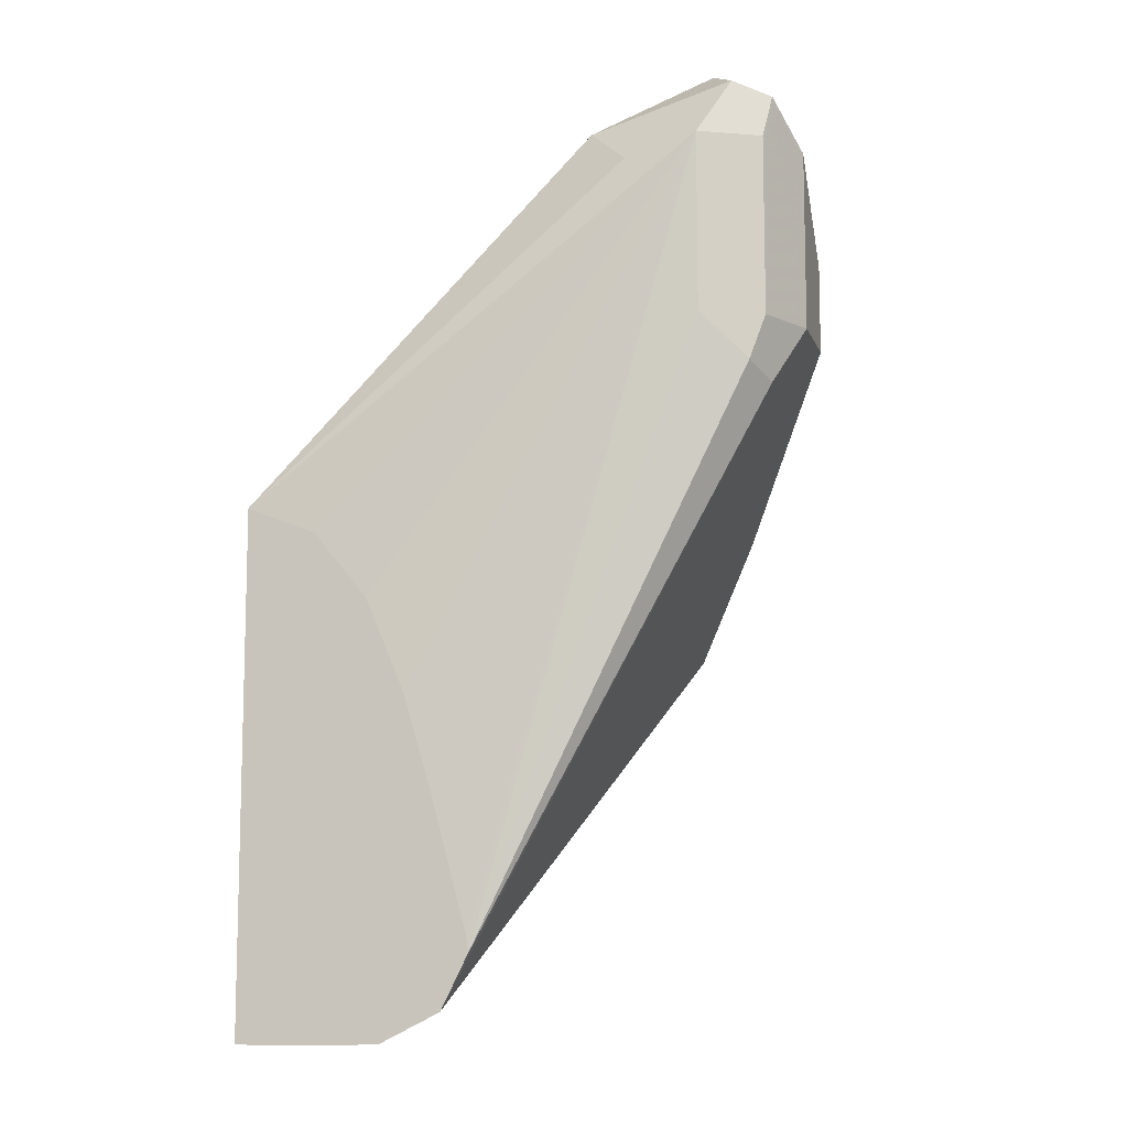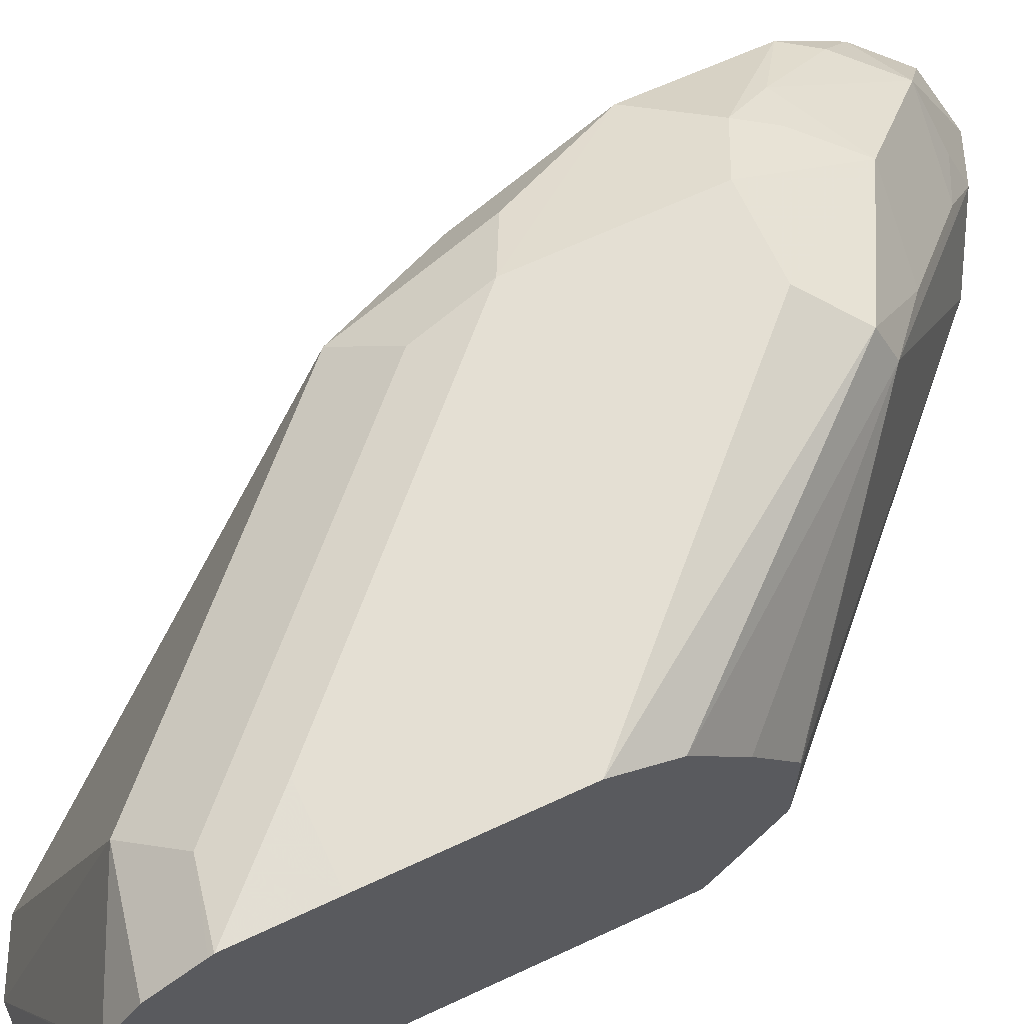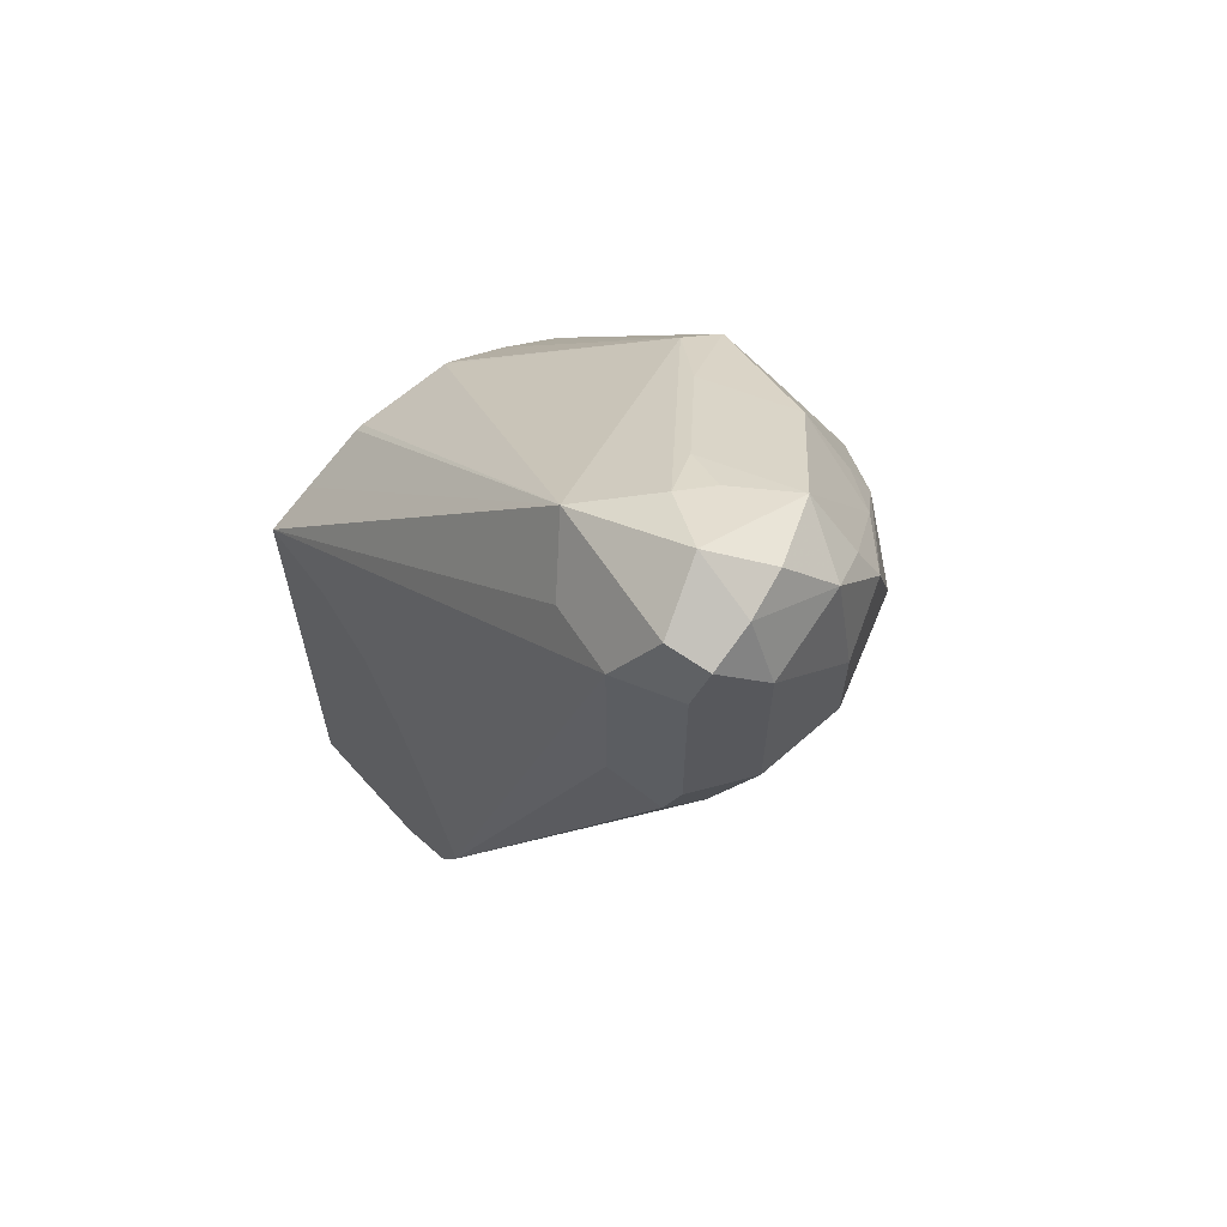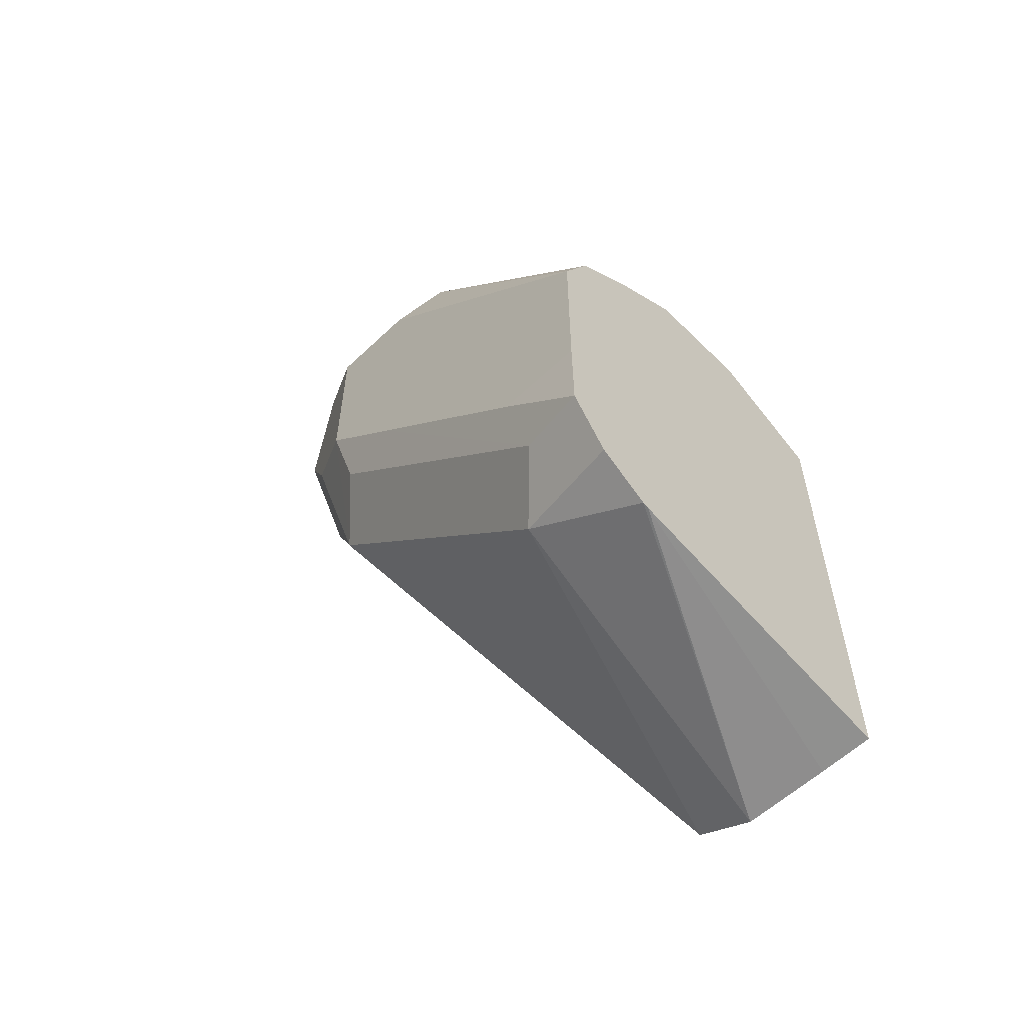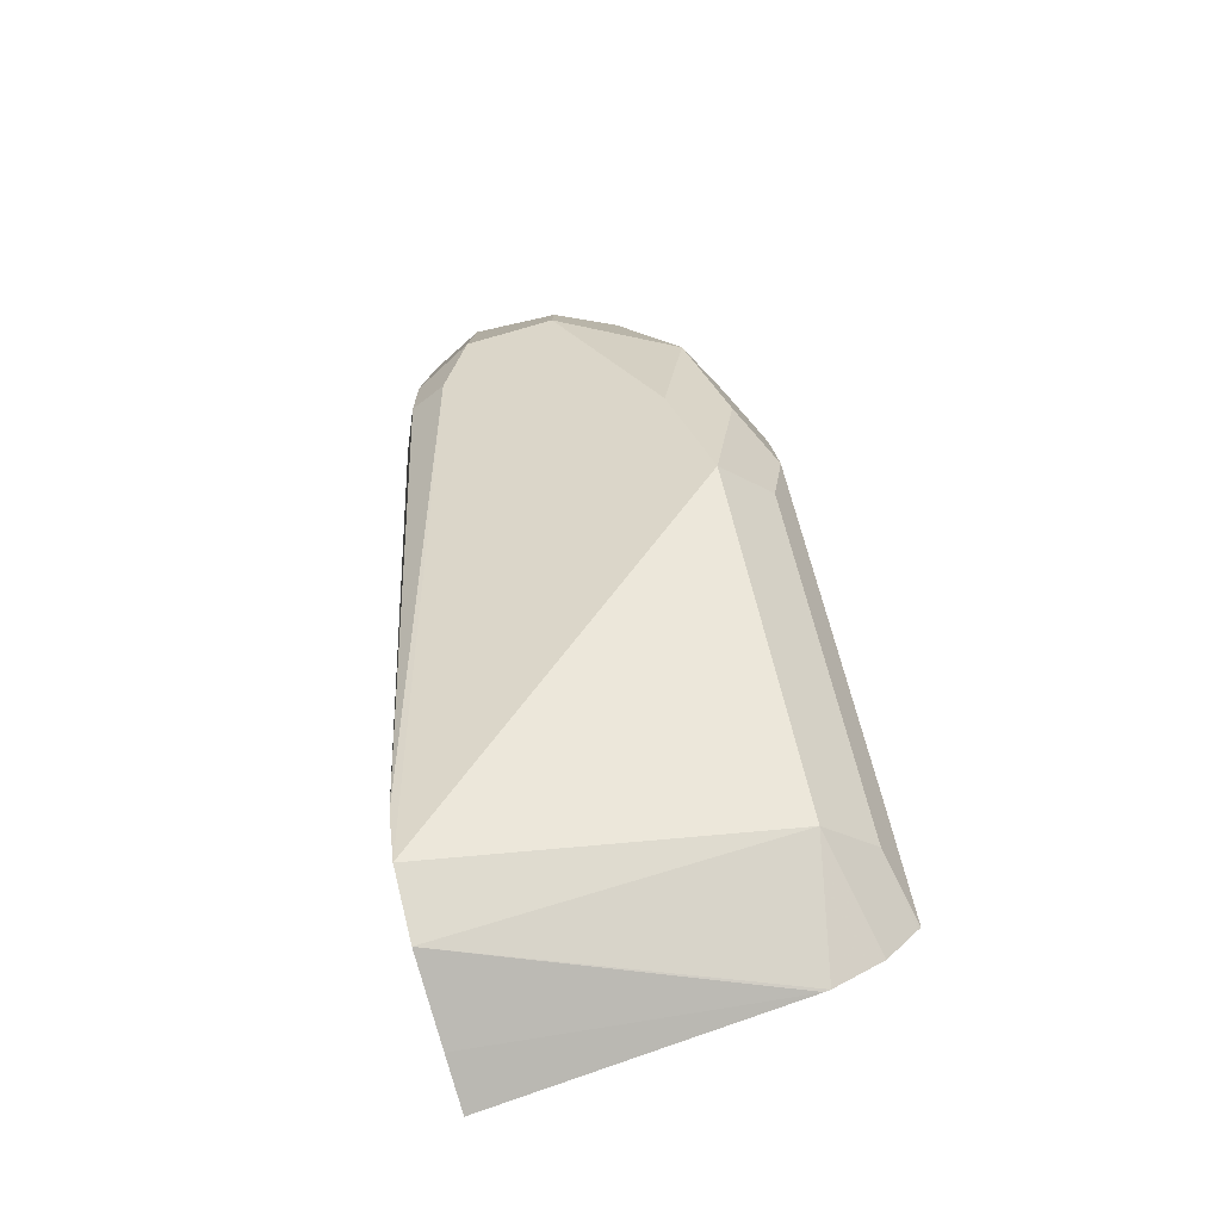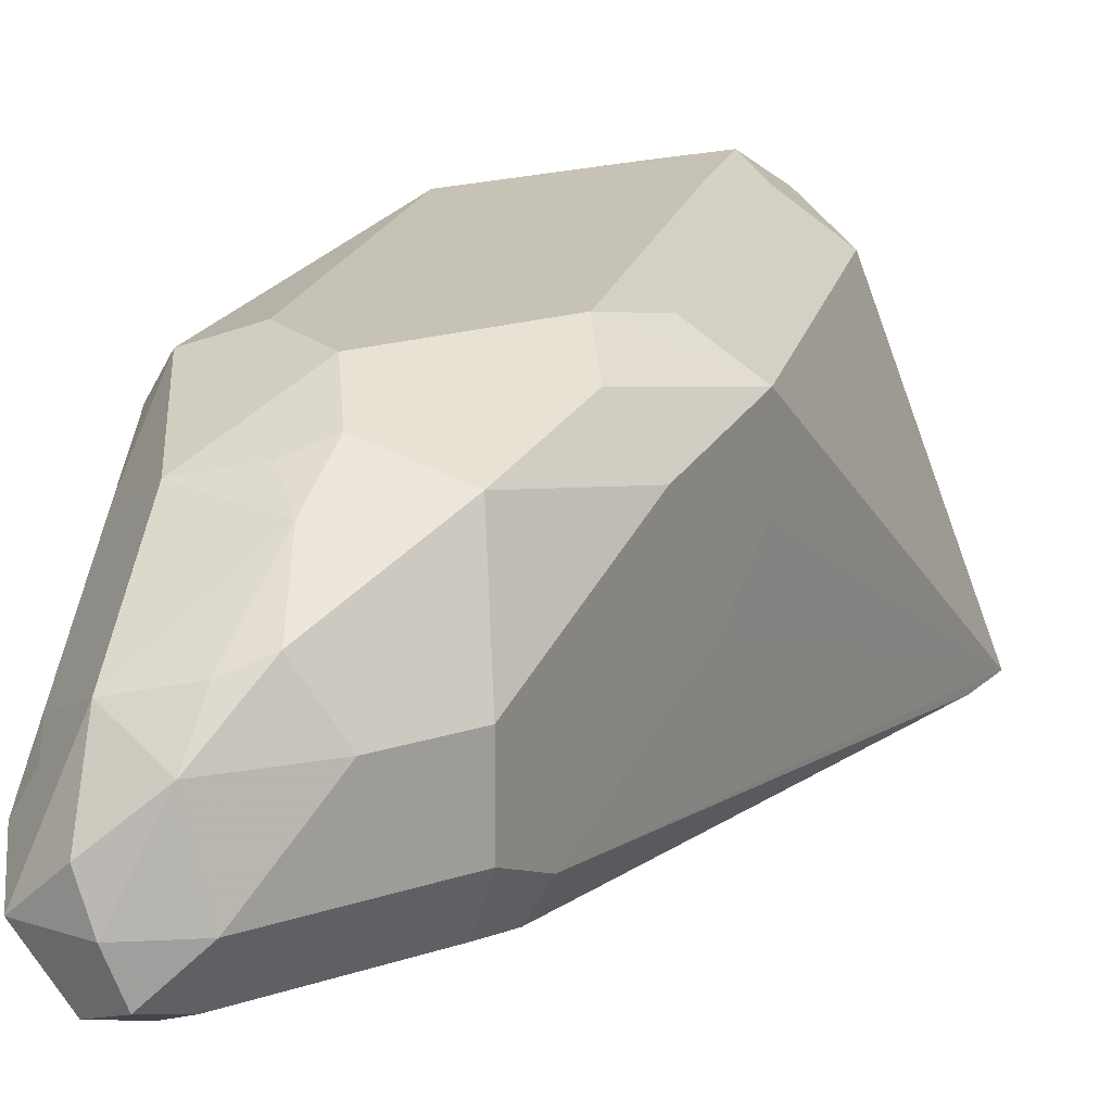
<metadata>
{"format":"obj","ext":"obj","renderer":"f3d","projection":"perspective","resolution":1024,"background":"white","views":[{"elev":-10.0,"azim":-164.7,"up":"+Y"},{"elev":66.8,"azim":65.0,"up":"+Z"},{"elev":63.7,"azim":-131.7,"up":"+Y"},{"elev":-58.6,"azim":44.4,"up":"+Y"},{"elev":-79.4,"azim":-74.3,"up":"+Y"},{"elev":18.9,"azim":-122.0,"up":"+Z"}]}
</metadata>
<code>
v -0.1567 0.03445 0.4482
v -0.1567 0.03431 0.47
v -0.1567 0.03408 0.4466
v -0.2273 0.1039 0.4417
v -0.1567 0.03408 0.4709
v -0.2014 0.07144 0.4936
v -0.1567 0.02653 0.4331
v -0.2371 0.09417 0.4319
v -0.2436 0.1072 0.4384
v -0.2533 0.1169 0.4482
v -0.2403 0.1104 0.4547
v -0.1567 0.02072 0.4229
v -0.1567 0.02476 0.4853
v -0.2144 0.08281 0.4847
v -0.2046 0.06819 0.5018
v -0.1567 0.01326 0.5001
v -0.2533 0.09742 0.4287
v -0.2598 0.1104 0.4352
v -0.2679 0.1072 0.4384
v -0.2663 0.1104 0.4482
v -0.2631 0.112 0.4579
v -0.2533 0.1039 0.4742
v -0.2436 0.1072 0.4628
v -0.2338 0.1023 0.4652
v -0.1567 -0.09059 0.4229
v -0.172 0.0146 0.4229
v -0.2338 0.08444 0.4936
v -0.2144 0.05844 0.5066
v -0.1567 1.2e-07 0.5066
v -0.2533 0.05844 0.4287
v -0.2663 0.09742 0.4352
v -0.1836 0.0004064 0.4229
v -0.1922 -0.01989 0.4229
v -0.1979 -0.03896 0.4229
v -0.2061 -0.06924 0.4229
v -0.2065 -0.07213 0.4229
v -0.2663 0.05844 0.4352
v -0.2728 0.05844 0.4482
v -0.2728 0.09742 0.4482
v -0.2679 0.09985 0.4677
v -0.2631 0.09254 0.4774
v -0.2533 0.0755 0.492
v -0.1567 -0.07751 0.4867
v -0.1685 -0.09059 0.4229
v -0.2436 0.07306 0.4969
v -0.2338 0.05844 0.5066
v -0.1567 -0.03896 0.5066
v -0.2631 0.04871 0.4336
v -0.2007 -0.08375 0.4229
v -0.2663 0.04546 0.4417
v -0.2728 0.05844 0.4677
v -0.2533 0.01948 0.4677
v -0.2728 0.07794 0.4677
v -0.2663 0.08444 0.4807
v -0.2468 0.06494 0.5001
v -0.1877 -0.09025 0.4229
v -0.1567 -0.0771 0.488
v -0.2598 0.05196 0.4936
v -0.2338 0.01948 0.5066
v -0.1754 -0.03896 0.5066
v -0.1567 -0.05828 0.5065
v -0.2403 -0.006479 0.4742
v -0.2468 0.0065 0.4612
v -0.1819 -0.06494 0.4936
v -0.2208 -0.02598 0.4936
v -0.2403 -0.006479 0.4936
v -0.2533 0.01948 0.4872
v -0.1567 -0.06998 0.4987
v -0.2468 0.02598 0.5001
v -0.2306 0.00325 0.5034
v -0.2144 1.2e-07 0.5066
v -0.1721 -0.05521 0.5034
v -0.1567 -0.05929 0.5058
v -0.2111 -0.01623 0.5034
f 38 52 67
f 38 51 53
f 37 50 38
f 38 50 63
f 38 63 52
f 38 53 39
f 40 54 41
f 39 53 40
f 40 53 54
f 41 54 42
f 42 55 45
f 37 48 50
f 43 56 44
f 42 54 55
f 38 67 51
f 36 50 48
f 27 42 45
f 30 36 48
f 22 40 41
f 43 57 56
f 22 41 42
f 22 42 27
f 22 27 24
f 22 24 23
f 25 43 44
f 27 45 46
f 27 46 28
f 28 46 59
f 28 59 71
f 28 71 60
f 28 60 47
f 28 47 29
f 30 48 37
f 36 49 50
f 45 55 46
f 60 72 61
f 46 58 59
f 59 66 70
f 59 70 74
f 59 74 71
f 60 71 72
f 61 72 73
f 64 68 73
f 59 69 66
f 64 73 72
f 64 74 70
f 64 70 65
f 65 70 66
f 66 69 67
f 71 74 72
f 21 40 22
f 64 72 74
f 58 67 69
f 58 69 59
f 57 68 64
f 47 60 61
f 49 62 63
f 49 63 50
f 49 56 64
f 49 64 65
f 49 65 66
f 49 66 62
f 51 58 53
f 51 67 58
f 52 63 62
f 52 62 66
f 52 66 67
f 53 58 54
f 54 58 55
f 56 57 64
f 46 55 58
f 20 40 21
f 17 36 30
f 19 39 20
f 4 8 9
f 4 9 10
f 4 10 11
f 4 11 6
f 4 7 12
f 4 12 8
f 3 7 4
f 5 6 13
f 6 14 15
f 6 15 16
f 6 16 13
f 8 17 18
f 8 18 9
f 8 12 17
f 6 11 14
f 2 6 5
f 2 4 6
f 1 4 2
f 20 39 40
f 1 2 5
f 1 5 13
f 1 13 16
f 1 16 29
f 1 29 47
f 1 47 61
f 1 61 73
f 1 73 68
f 1 68 57
f 1 57 43
f 1 43 25
f 1 25 12
f 1 12 7
f 1 3 4
f 9 18 10
f 10 18 19
f 1 7 3
f 10 20 21
f 15 28 29
f 15 29 16
f 17 30 37
f 17 37 31
f 17 31 19
f 17 19 18
f 15 27 28
f 17 26 32
f 17 34 35
f 17 35 36
f 19 31 37
f 19 37 38
f 10 19 20
f 19 38 39
f 17 33 34
f 14 27 15
f 17 32 33
f 12 26 17
f 10 22 23
f 14 24 27
f 10 23 11
f 11 23 24
f 10 21 22
f 12 25 44
f 12 44 56
f 11 24 14
f 12 49 36
f 12 36 35
f 12 35 34
f 12 34 33
f 12 33 32
f 12 32 26
f 12 56 49

</code>
